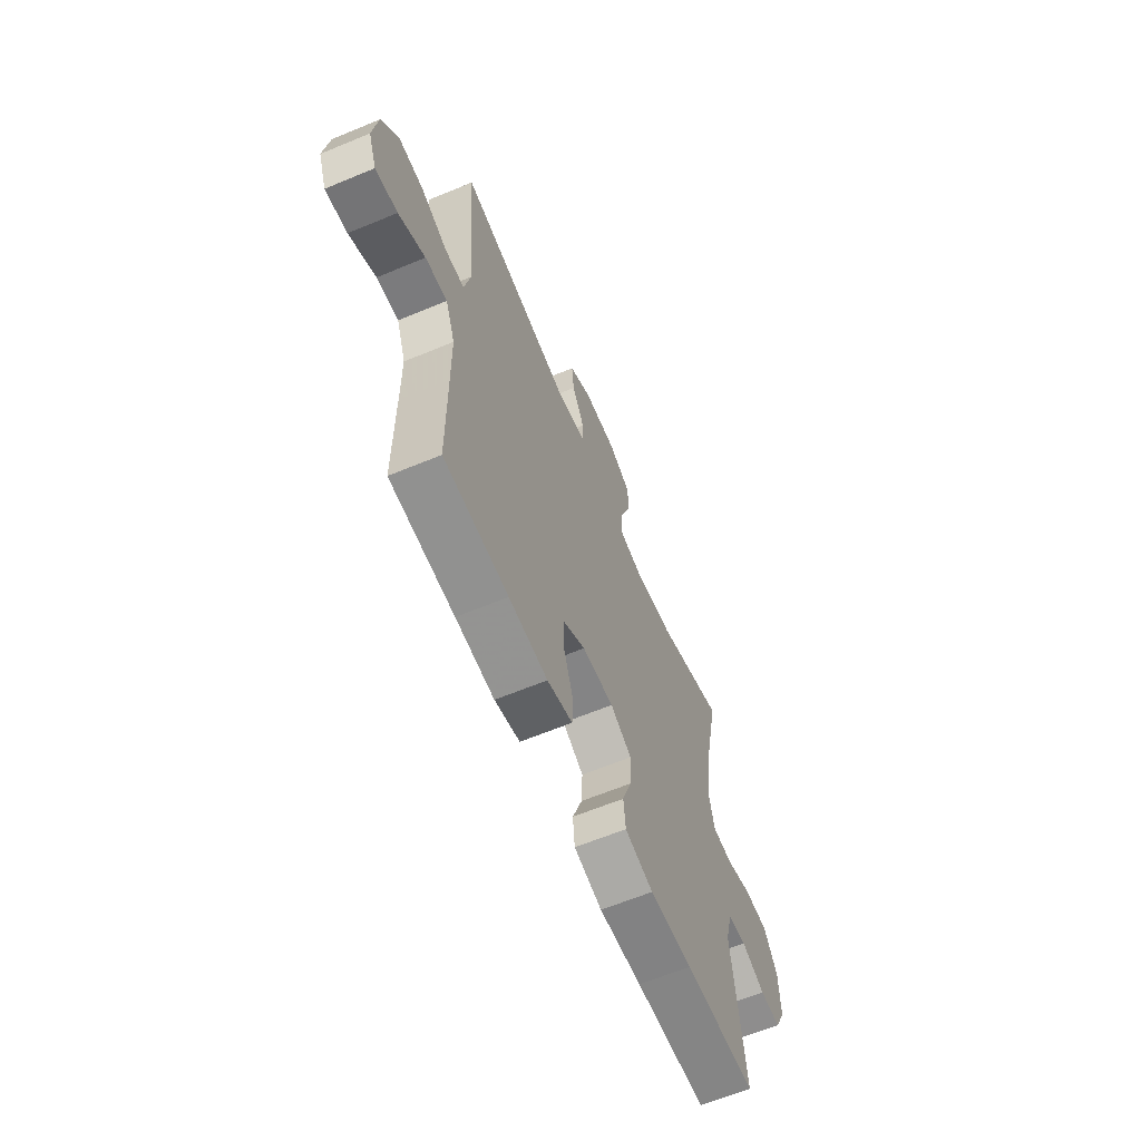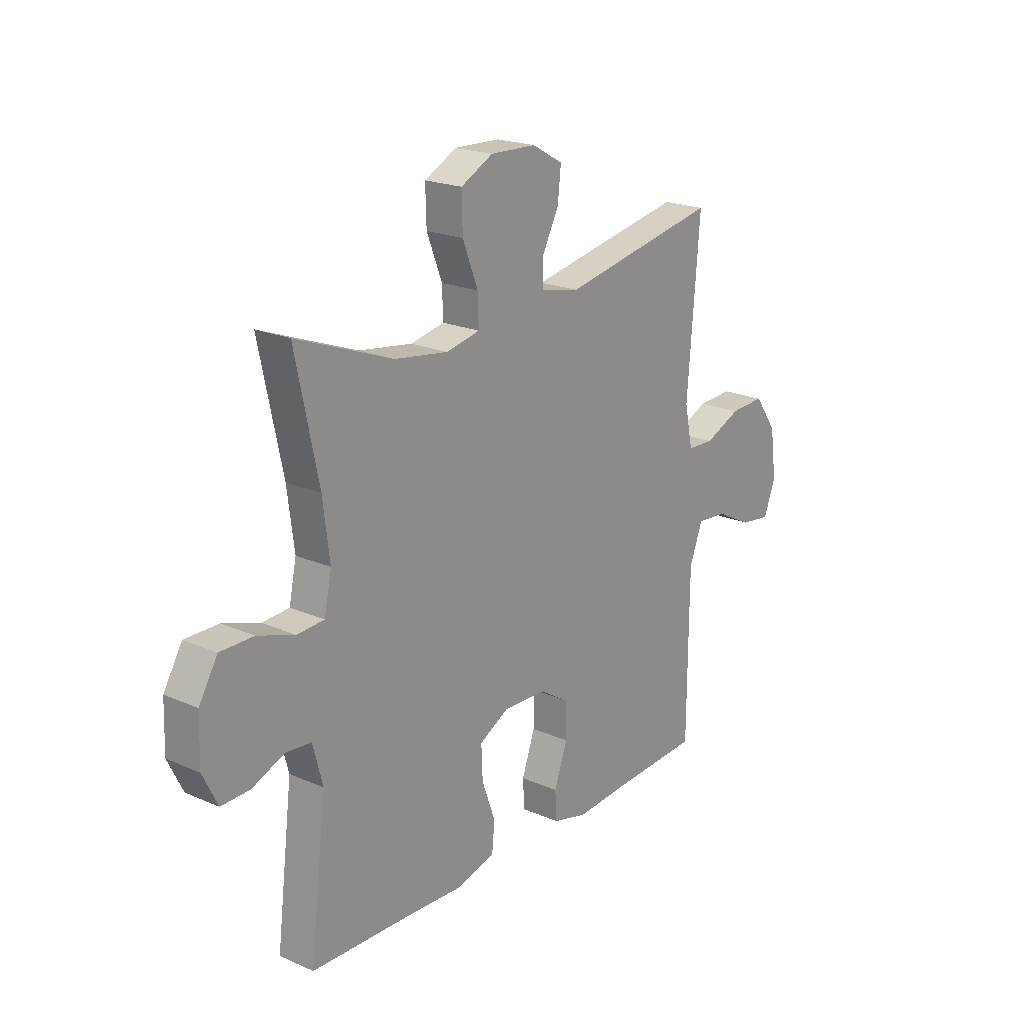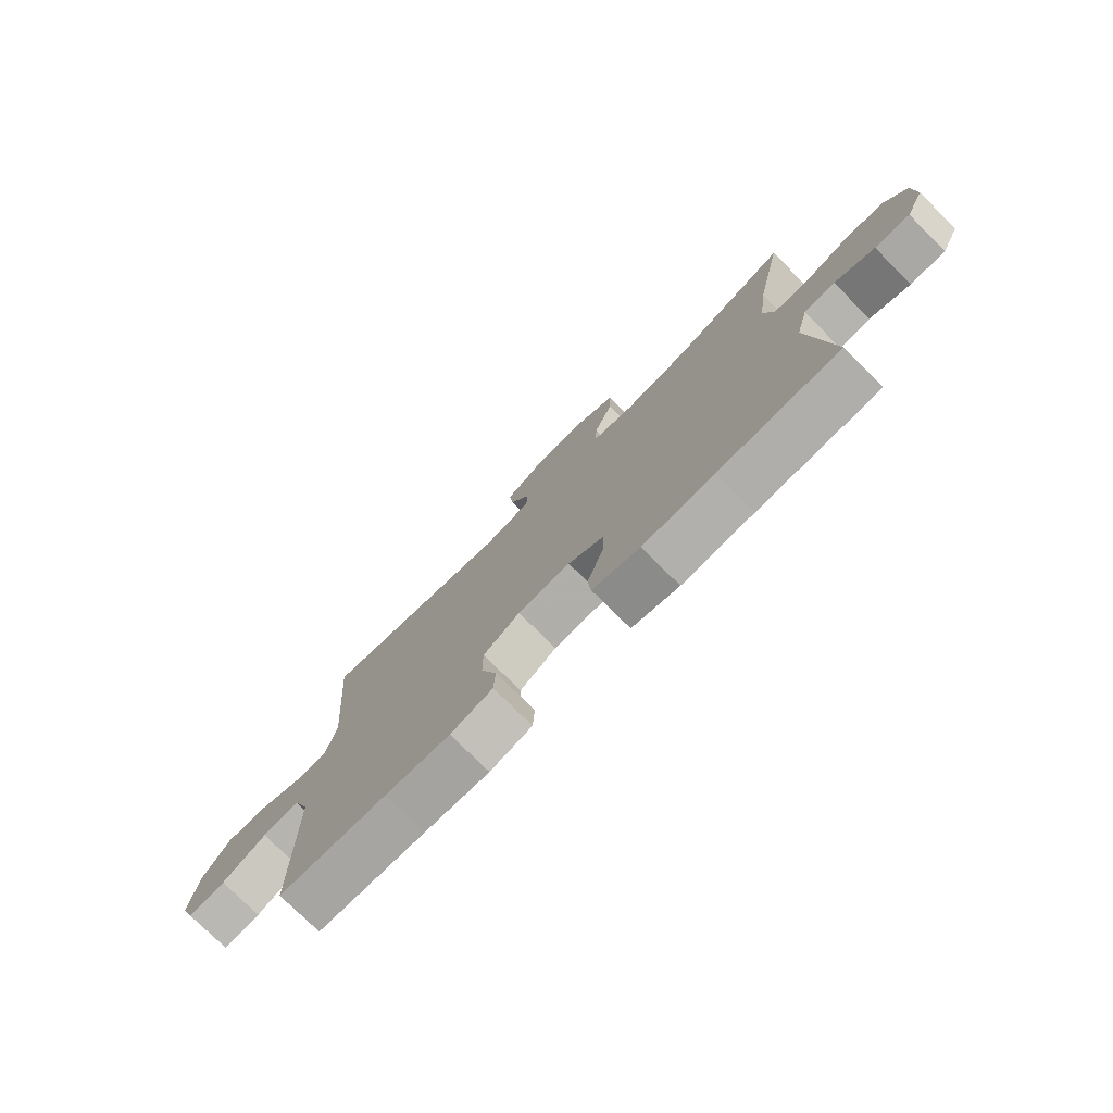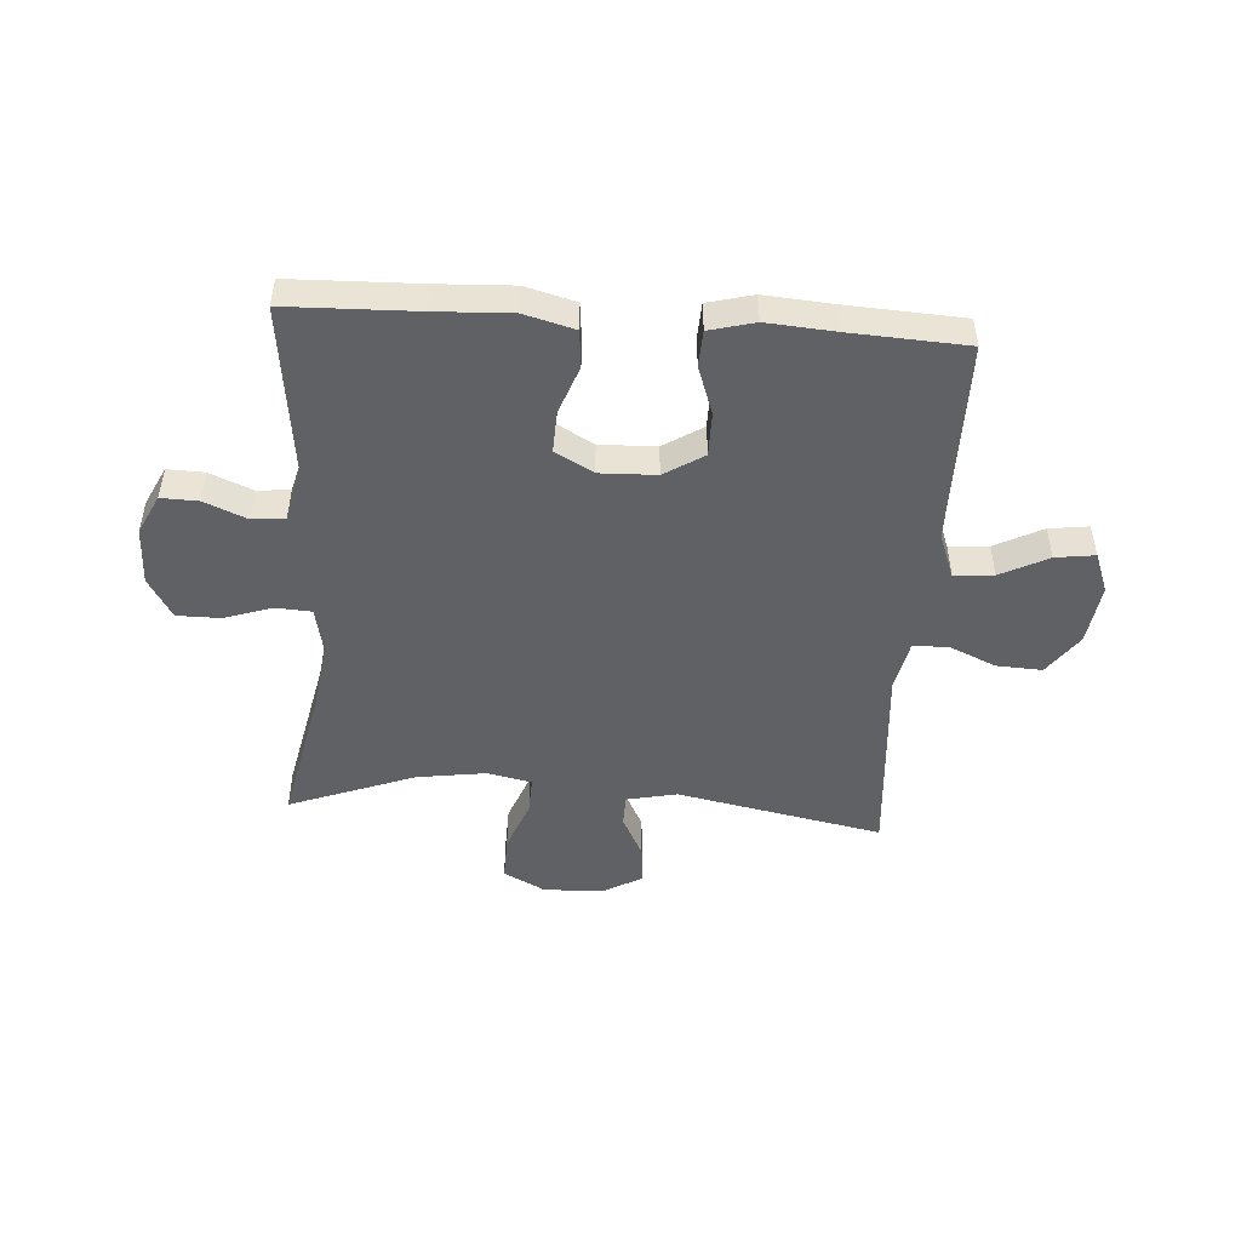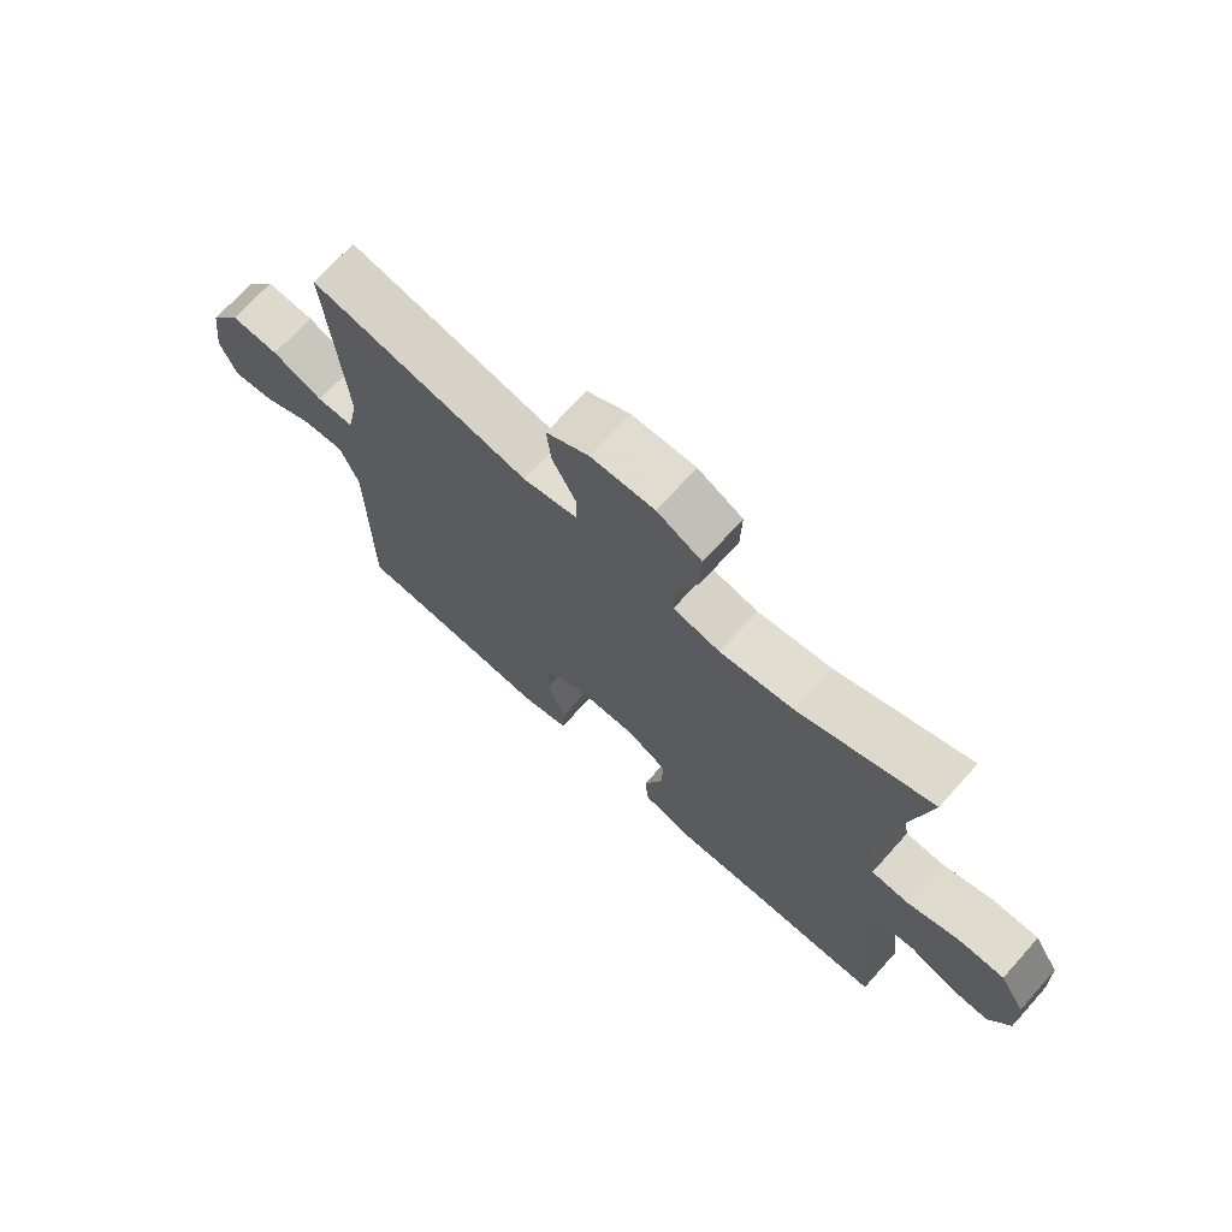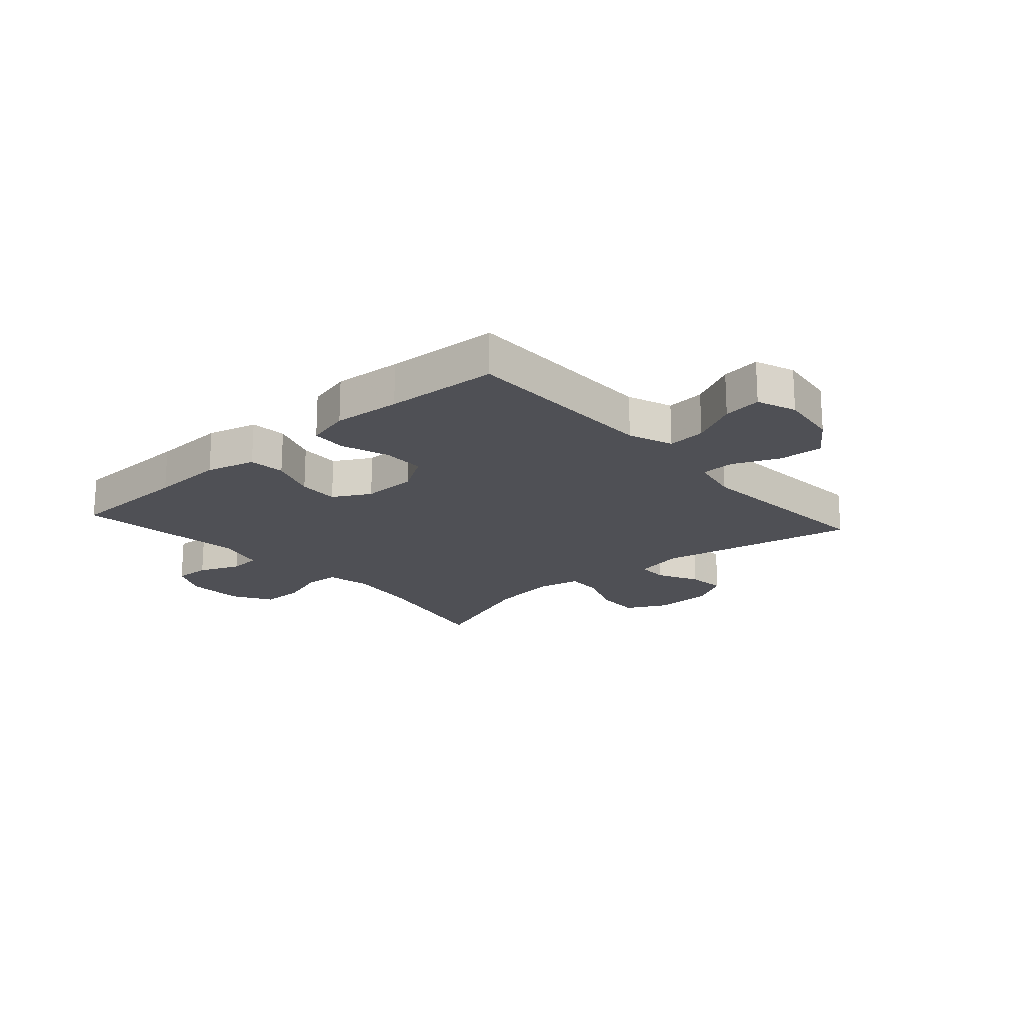
<metadata>
{"format":"obj","ext":"obj","renderer":"f3d","projection":"perspective","resolution":1024,"background":"white","views":[{"elev":-63.1,"azim":-67.2,"up":"+Z"},{"elev":20.6,"azim":128.4,"up":"+Z"},{"elev":-76.5,"azim":45.2,"up":"+Z"},{"elev":-48.6,"azim":176.1,"up":"+Y"},{"elev":70.5,"azim":42.0,"up":"+Z"},{"elev":-19.3,"azim":-138.4,"up":"+Y"}]}
</metadata>
<code>
v -0.5 0.07 -0.5
v -0.501 0.07 -0.275
v -0.502 0.07 -0.152
v -0.531 0.07 -0.075
v -0.598 0.07 -0.081
v -0.679 0.07 -0.122
v -0.746 0.07 -0.131
v -0.772 0.07 -0.063
v -0.758 0.07 0.04
v -0.708 0.07 0.11
v -0.631 0.07 0.106
v -0.55 0.07 0.071
v -0.491 0.07 0.073
v -0.473 0.07 0.159
v -0.5 0.07 0.5
v -0.151 0.07 0.431
v -0.065 0.07 0.449
v -0.064 0.07 0.503
v -0.101 0.07 0.575
v -0.108 0.07 0.642
v -0.04 0.07 0.68
v 0.061 0.07 0.683
v 0.132 0.07 0.646
v 0.13 0.07 0.569
v 0.096 0.07 0.482
v 0.094 0.07 0.419
v 0.169 0.07 0.403
v 0.287 0.07 0.42
v 0.5 0.07 0.5
v 0.449 0.07 0.26
v 0.434 0.07 0.142
v 0.45 0.07 0.065
v 0.51 0.07 0.061
v 0.592 0.07 0.088
v 0.666 0.07 0.088
v 0.707 0.07 0.019
v 0.71 0.07 -0.079
v 0.677 0.07 -0.146
v 0.614 0.07 -0.144
v 0.542 0.07 -0.114
v 0.486 0.07 -0.119
v 0.464 0.07 -0.202
v 0.5 0.07 -0.5
v 0.282 0.07 -0.506
v 0.152 0.07 -0.512
v 0.066 0.07 -0.489
v 0.06 0.07 -0.426
v 0.09 0.07 -0.344
v 0.093 0.07 -0.273
v 0.028 0.07 -0.237
v -0.068 0.07 -0.24
v -0.135 0.07 -0.282
v -0.135 0.07 -0.356
v -0.106 0.07 -0.439
v -0.109 0.07 -0.5
v -0.186 0.07 -0.52
v -0.304 0.07 -0.511
v -0.5 0 -0.5
v -0.501 0 -0.275
v -0.502 0 -0.152
v -0.531 0 -0.075
v -0.598 0 -0.081
v -0.679 0 -0.122
v -0.746 0 -0.131
v -0.772 0 -0.063
v -0.758 0 0.04
v -0.708 0 0.11
v -0.631 0 0.106
v -0.55 0 0.071
v -0.491 0 0.073
v -0.473 0 0.159
v -0.5 0 0.5
v -0.151 0 0.431
v -0.065 0 0.449
v -0.064 0 0.503
v -0.101 0 0.575
v -0.108 0 0.642
v -0.04 0 0.68
v 0.061 0 0.683
v 0.132 0 0.646
v 0.13 0 0.569
v 0.096 0 0.482
v 0.094 0 0.419
v 0.169 0 0.403
v 0.287 0 0.42
v 0.5 0 0.5
v 0.449 0 0.26
v 0.434 0 0.142
v 0.45 0 0.065
v 0.51 0 0.061
v 0.592 0 0.088
v 0.666 0 0.088
v 0.707 0 0.019
v 0.71 0 -0.079
v 0.677 0 -0.146
v 0.614 0 -0.144
v 0.542 0 -0.114
v 0.486 0 -0.119
v 0.464 0 -0.202
v 0.5 0 -0.5
v 0.282 0 -0.506
v 0.152 0 -0.512
v 0.066 0 -0.489
v 0.06 0 -0.426
v 0.09 0 -0.344
v 0.093 0 -0.273
v 0.028 0 -0.237
v -0.068 0 -0.24
v -0.135 0 -0.282
v -0.135 0 -0.356
v -0.106 0 -0.439
v -0.109 0 -0.5
v -0.186 0 -0.52
v -0.304 0 -0.511
f 55 56 57
f 54 55 57
f 53 54 57
f 57 1 2
f 53 57 2
f 52 53 2
f 51 52 2 3
f 50 51 3 4
f 46 47 48
f 45 46 48
f 44 45 48
f 44 48 49
f 43 44 49
f 42 43 49
f 41 42 49 50
f 38 39 40
f 37 38 40
f 36 37 40
f 35 36 40
f 34 35 40
f 33 34 40
f 32 33 40 41
f 41 50 4
f 32 41 4
f 31 32 4
f 28 29 30
f 31 4 5
f 30 31 5
f 28 30 5
f 27 28 5
f 23 24 25
f 22 23 25
f 21 22 25
f 20 21 25
f 19 20 25
f 18 19 25
f 17 18 25 26
f 26 27 5
f 17 26 5
f 16 17 5
f 10 11 12
f 9 10 12
f 8 9 12
f 7 8 12
f 6 7 12
f 5 6 12
f 5 12 13
f 16 5 13
f 14 15 16
f 13 14 16
f 114 113 112
f 114 112 111
f 114 111 110
f 59 58 114
f 59 114 110
f 59 110 109
f 60 59 109 108
f 61 60 108 107
f 105 104 103
f 105 103 102
f 105 102 101
f 106 105 101
f 106 101 100
f 106 100 99
f 107 106 99 98
f 97 96 95
f 97 95 94
f 97 94 93
f 97 93 92
f 97 92 91
f 97 91 90
f 98 97 90 89
f 61 107 98
f 61 98 89
f 61 89 88
f 87 86 85
f 62 61 88
f 62 88 87
f 62 87 85
f 62 85 84
f 82 81 80
f 82 80 79
f 82 79 78
f 82 78 77
f 82 77 76
f 82 76 75
f 83 82 75 74
f 62 84 83
f 62 83 74
f 62 74 73
f 69 68 67
f 69 67 66
f 69 66 65
f 69 65 64
f 69 64 63
f 69 63 62
f 70 69 62
f 70 62 73
f 73 72 71
f 73 71 70
f 1 58 59 2
f 2 59 60 3
f 3 60 61 4
f 4 61 62 5
f 5 62 63 6
f 6 63 64 7
f 7 64 65 8
f 8 65 66 9
f 9 66 67 10
f 10 67 68 11
f 11 68 69 12
f 12 69 70 13
f 13 70 71 14
f 14 71 72 15
f 15 72 73 16
f 16 73 74 17
f 17 74 75 18
f 18 75 76 19
f 19 76 77 20
f 20 77 78 21
f 21 78 79 22
f 22 79 80 23
f 23 80 81 24
f 24 81 82 25
f 25 82 83 26
f 26 83 84 27
f 27 84 85 28
f 28 85 86 29
f 29 86 87 30
f 30 87 88 31
f 31 88 89 32
f 32 89 90 33
f 33 90 91 34
f 34 91 92 35
f 35 92 93 36
f 36 93 94 37
f 37 94 95 38
f 38 95 96 39
f 39 96 97 40
f 40 97 98 41
f 41 98 99 42
f 42 99 100 43
f 43 100 101 44
f 44 101 102 45
f 45 102 103 46
f 46 103 104 47
f 47 104 105 48
f 48 105 106 49
f 49 106 107 50
f 50 107 108 51
f 51 108 109 52
f 52 109 110 53
f 53 110 111 54
f 54 111 112 55
f 55 112 113 56
f 56 113 114 57
f 57 114 58 1

</code>
